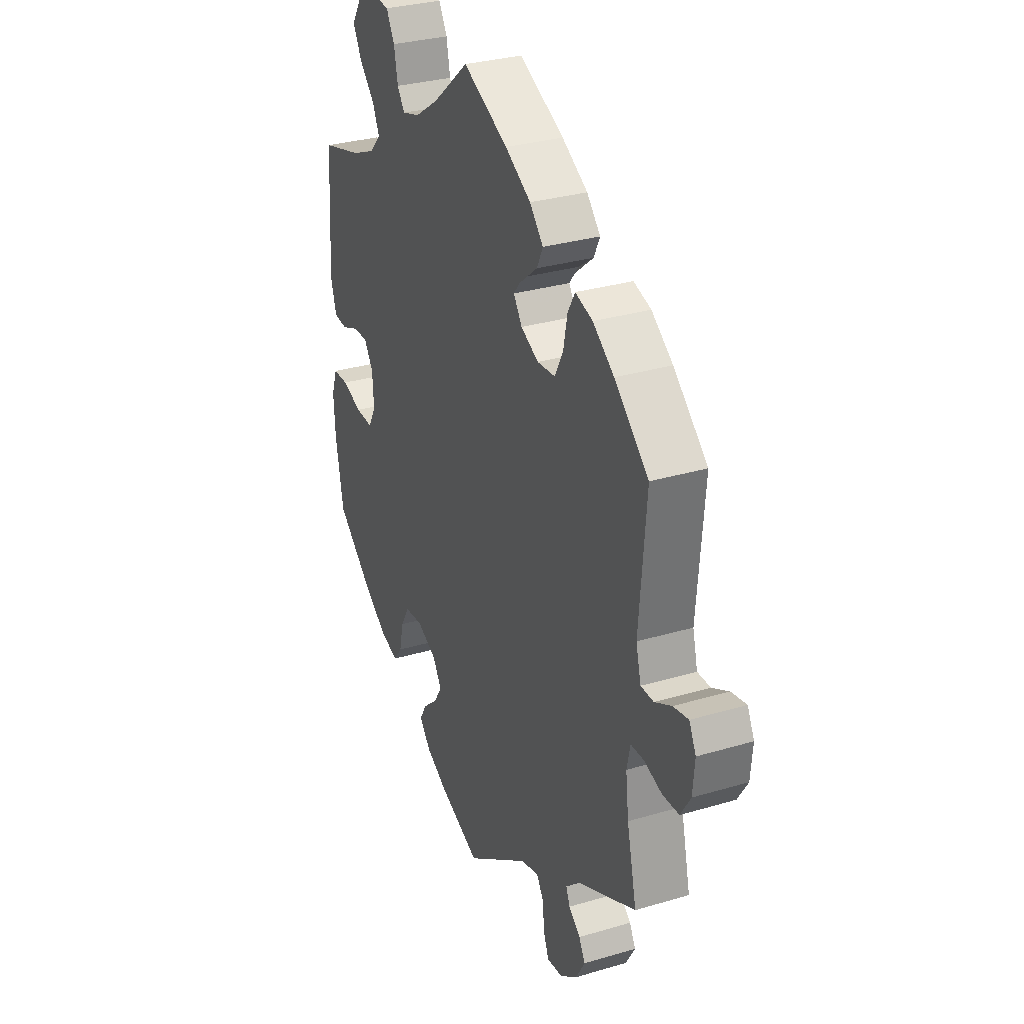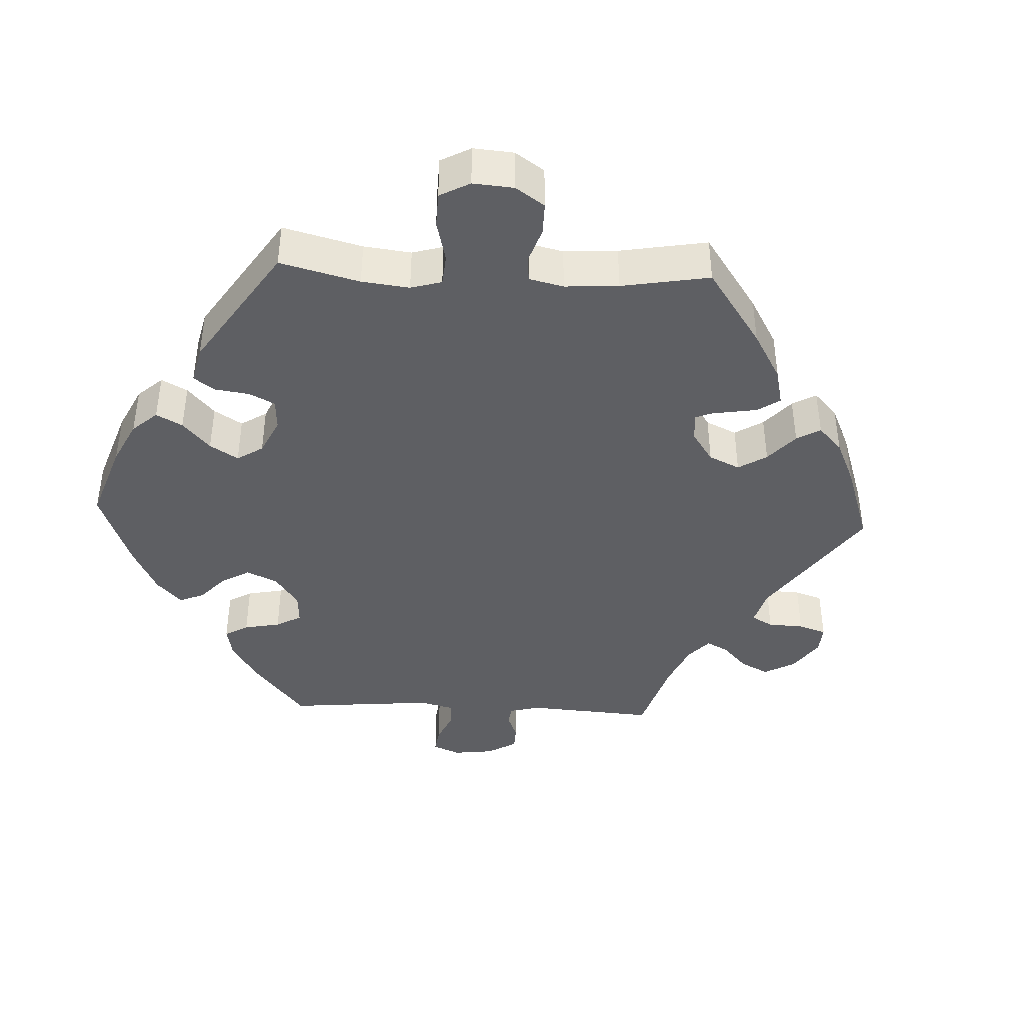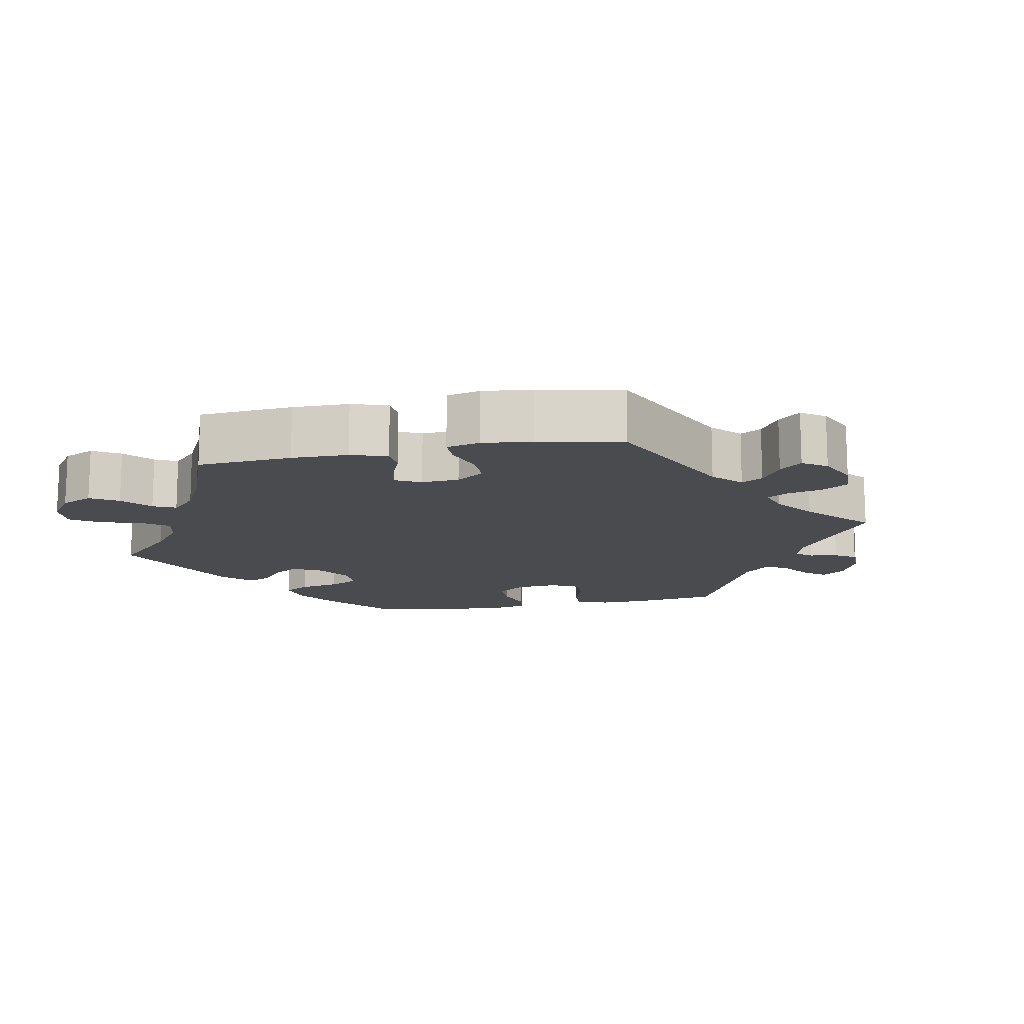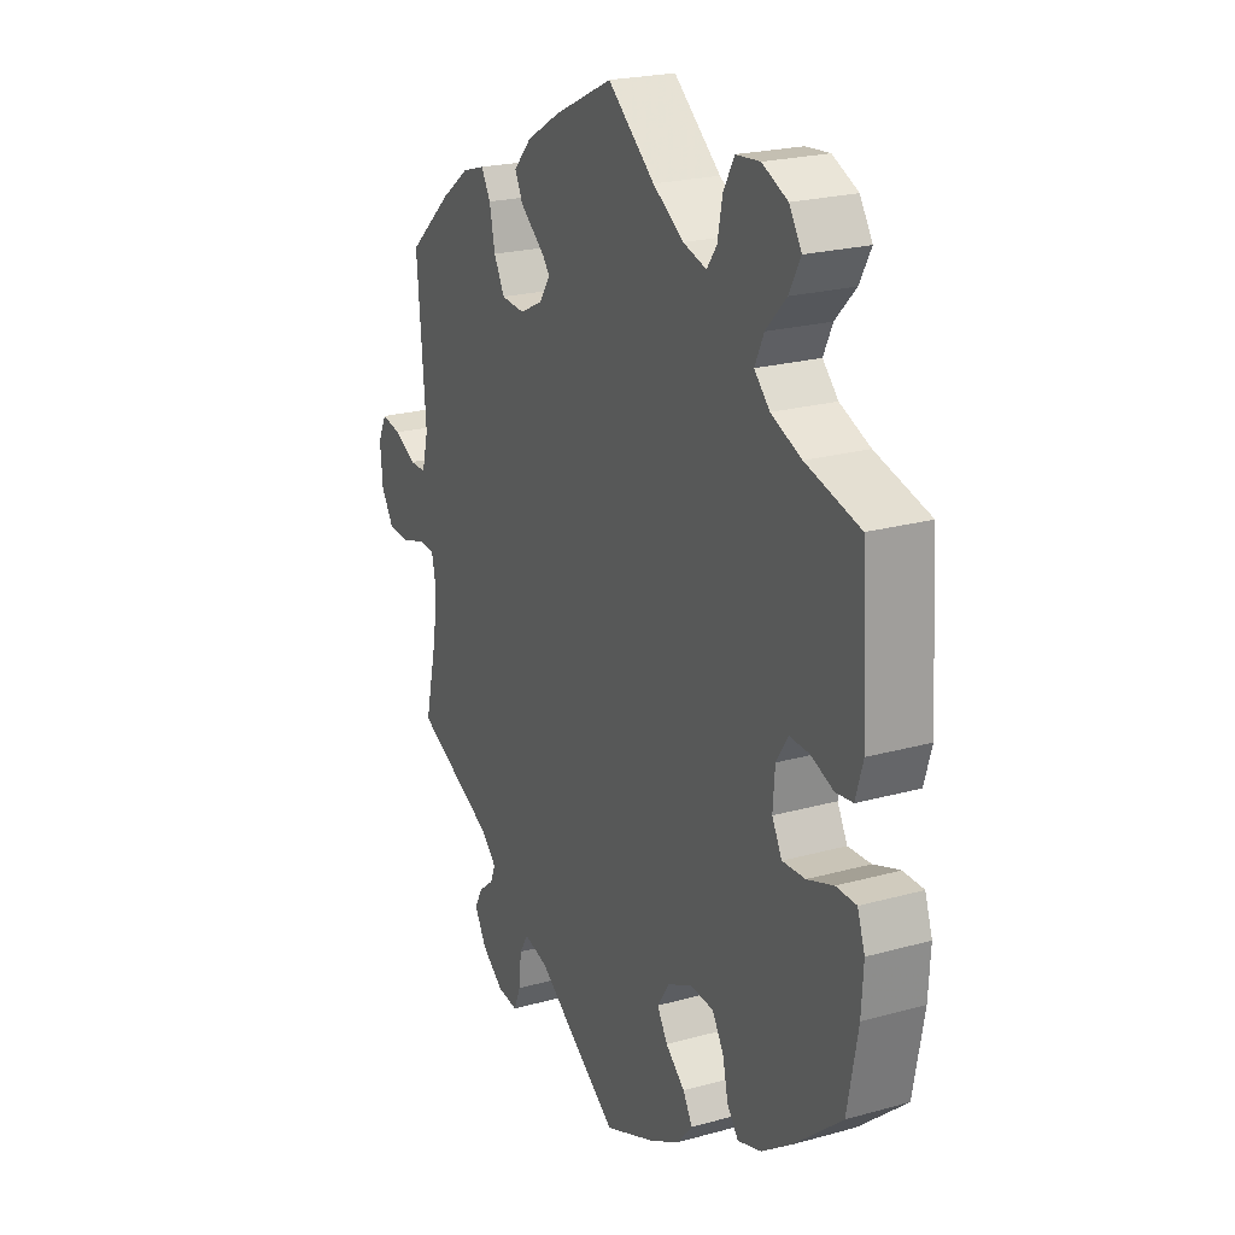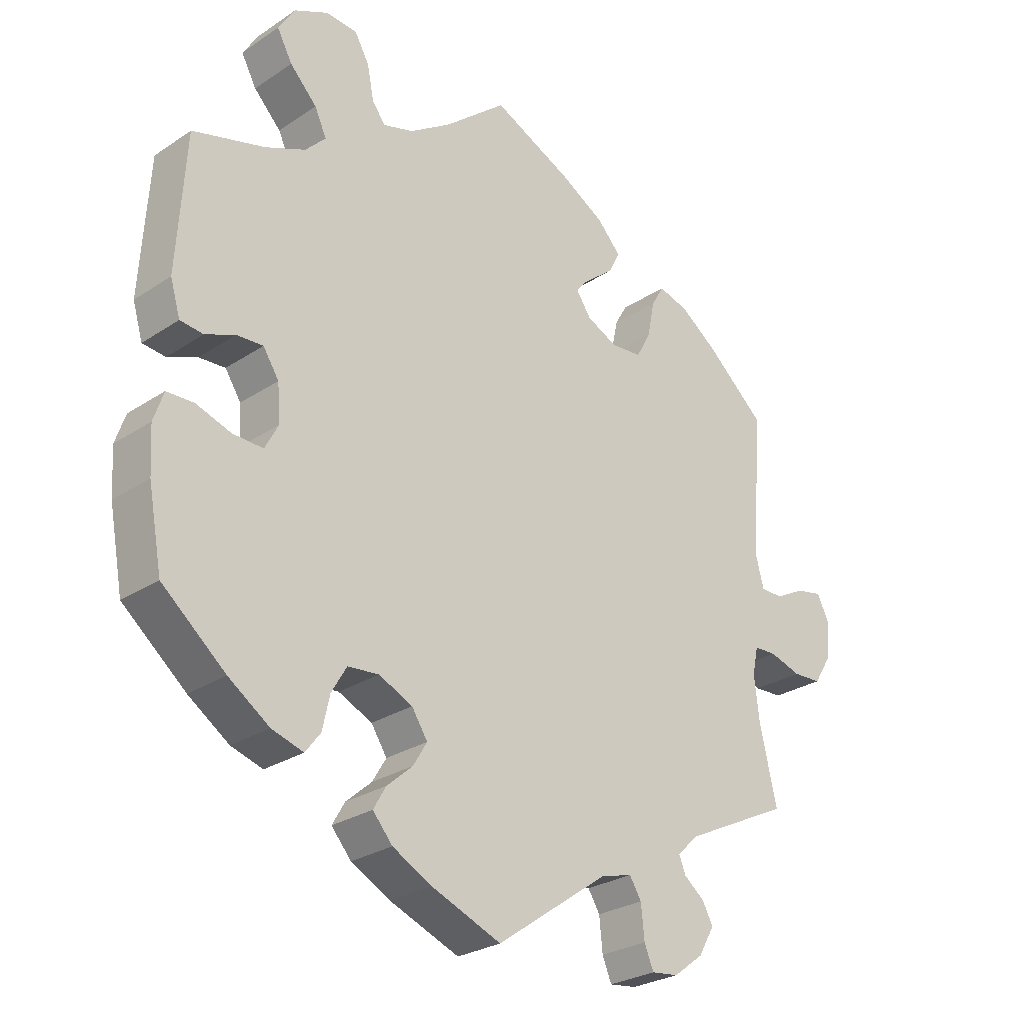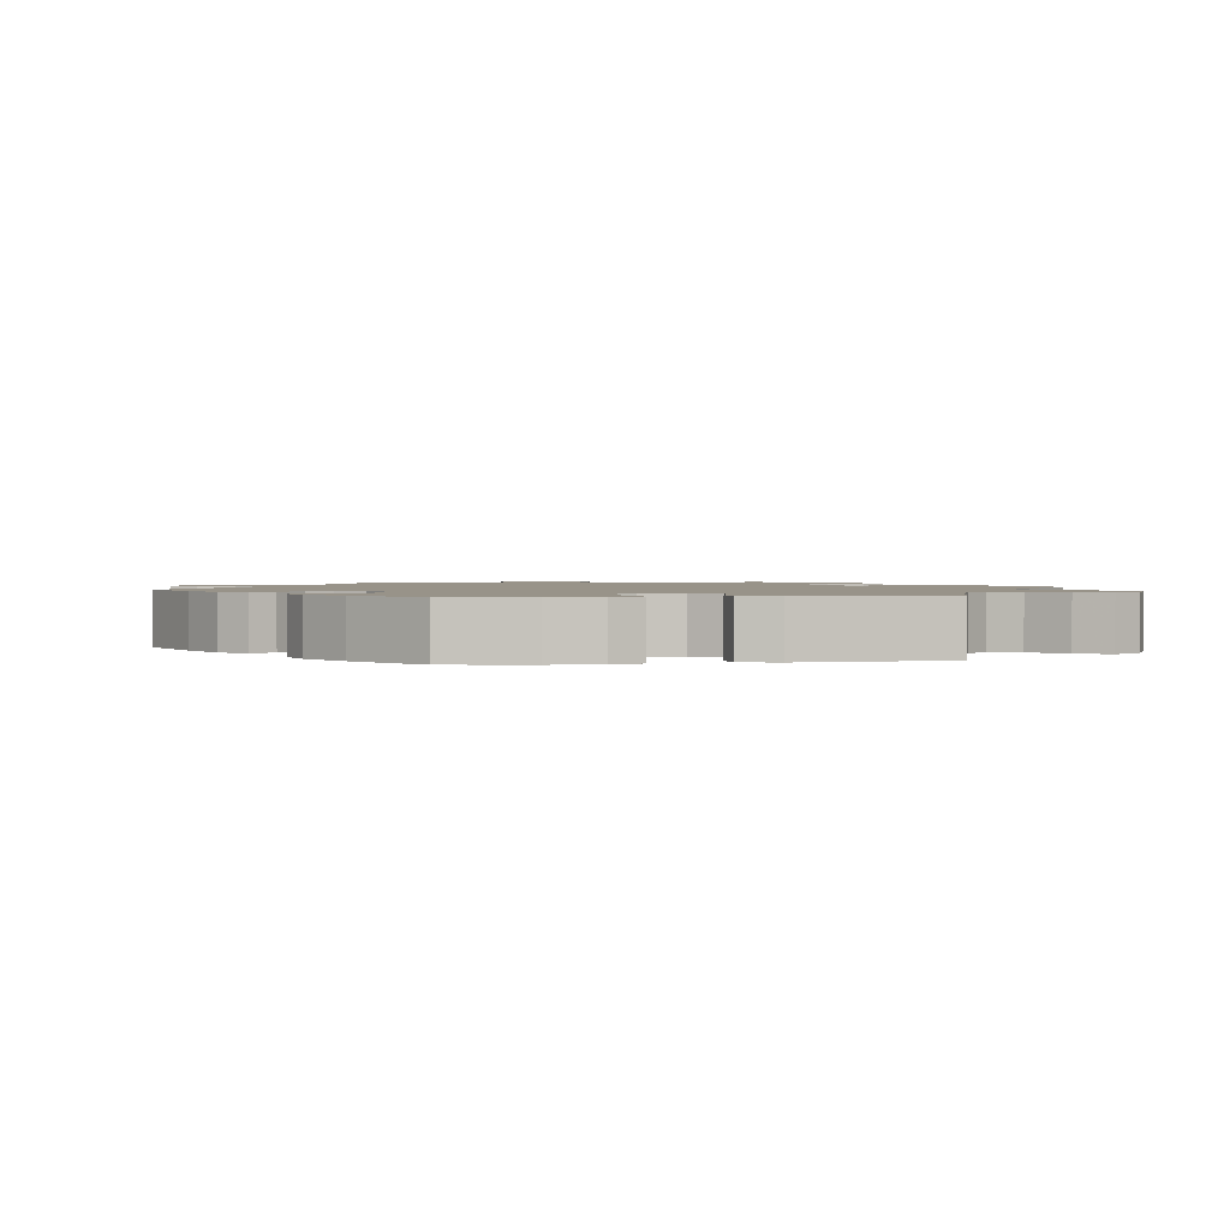
<metadata>
{"format":"obj","ext":"obj","renderer":"f3d","projection":"perspective","resolution":1024,"background":"white","views":[{"elev":30.7,"azim":66.8,"up":"+Z"},{"elev":-41.0,"azim":-32.7,"up":"+Y"},{"elev":-14.0,"azim":40.9,"up":"+Y"},{"elev":22.3,"azim":-115.8,"up":"+Z"},{"elev":-26.9,"azim":-44.1,"up":"+Z"},{"elev":1.6,"azim":-99.7,"up":"+Y"}]}
</metadata>
<code>
v 0.118 0.07 0.521
v 0.186 0.07 0.481
v 0.222 0.07 0.442
v 0.206 0.07 0.409
v 0.165 0.07 0.38
v 0.141 0.07 0.349
v 0.163 0.07 0.316
v 0.21 0.07 0.293
v 0.257 0.07 0.297
v 0.279 0.07 0.338
v 0.29 0.07 0.392
v 0.309 0.07 0.425
v 0.355 0.07 0.411
v 0.411 0.07 0.37
v 0.501 0.07 0.29
v 0.483 0.07 0.077
v 0.496 0.07 0.026
v 0.53 0.07 0.026
v 0.574 0.07 0.049
v 0.614 0.07 0.057
v 0.632 0.07 0.021
v 0.627 0.07 -0.037
v 0.601 0.07 -0.079
v 0.558 0.07 -0.081
v 0.51 0.07 -0.066
v 0.476 0.07 -0.067
v 0.467 0.07 -0.109
v 0.475 0.07 -0.177
v 0.501 0.07 -0.289
v 0.34 0.07 -0.367
v 0.308 0.07 -0.398
v 0.318 0.07 -0.423
v 0.349 0.07 -0.448
v 0.365 0.07 -0.478
v 0.341 0.07 -0.52
v 0.296 0.07 -0.554
v 0.255 0.07 -0.559
v 0.241 0.07 -0.525
v 0.236 0.07 -0.475
v 0.218 0.07 -0.446
v 0.17 0.07 -0.459
v 0.001 0.07 -0.578
v -0.105 0.07 -0.535
v -0.164 0.07 -0.503
v -0.194 0.07 -0.468
v -0.175 0.07 -0.435
v -0.136 0.07 -0.401
v -0.115 0.07 -0.366
v -0.139 0.07 -0.329
v -0.19 0.07 -0.305
v -0.237 0.07 -0.309
v -0.26 0.07 -0.348
v -0.271 0.07 -0.398
v -0.294 0.07 -0.428
v -0.342 0.07 -0.413
v -0.404 0.07 -0.37
v -0.5 0.07 -0.289
v -0.521 0.07 -0.175
v -0.525 0.07 -0.107
v -0.51 0.07 -0.063
v -0.469 0.07 -0.062
v -0.416 0.07 -0.08
v -0.37 0.07 -0.082
v -0.35 0.07 -0.044
v -0.354 0.07 0.012
v -0.378 0.07 0.049
v -0.418 0.07 0.047
v -0.463 0.07 0.029
v -0.498 0.07 0.033
v -0.513 0.07 0.084
v -0.5 0.07 0.289
v -0.391 0.07 0.319
v -0.33 0.07 0.345
v -0.299 0.07 0.377
v -0.317 0.07 0.416
v -0.358 0.07 0.459
v -0.381 0.07 0.502
v -0.356 0.07 0.542
v -0.305 0.07 0.566
v -0.257 0.07 0.562
v -0.235 0.07 0.523
v -0.225 0.07 0.472
v -0.205 0.07 0.444
v -0.158 0.07 0.458
v -0.096 0.07 0.499
v -0.001 0.07 0.578
v 0.118 0 0.521
v 0.186 0 0.481
v 0.222 0 0.442
v 0.206 0 0.409
v 0.165 0 0.38
v 0.141 0 0.349
v 0.163 0 0.316
v 0.21 0 0.293
v 0.257 0 0.297
v 0.279 0 0.338
v 0.29 0 0.392
v 0.309 0 0.425
v 0.355 0 0.411
v 0.411 0 0.37
v 0.501 0 0.29
v 0.483 0 0.077
v 0.496 0 0.026
v 0.53 0 0.026
v 0.574 0 0.049
v 0.614 0 0.057
v 0.632 0 0.021
v 0.627 0 -0.037
v 0.601 0 -0.079
v 0.558 0 -0.081
v 0.51 0 -0.066
v 0.476 0 -0.067
v 0.467 0 -0.109
v 0.475 0 -0.177
v 0.501 0 -0.289
v 0.34 0 -0.367
v 0.308 0 -0.398
v 0.318 0 -0.423
v 0.349 0 -0.448
v 0.365 0 -0.478
v 0.341 0 -0.52
v 0.296 0 -0.554
v 0.255 0 -0.559
v 0.241 0 -0.525
v 0.236 0 -0.475
v 0.218 0 -0.446
v 0.17 0 -0.459
v 0.001 0 -0.578
v -0.105 0 -0.535
v -0.164 0 -0.503
v -0.194 0 -0.468
v -0.175 0 -0.435
v -0.136 0 -0.401
v -0.115 0 -0.366
v -0.139 0 -0.329
v -0.19 0 -0.305
v -0.237 0 -0.309
v -0.26 0 -0.348
v -0.271 0 -0.398
v -0.294 0 -0.428
v -0.342 0 -0.413
v -0.404 0 -0.37
v -0.5 0 -0.289
v -0.521 0 -0.175
v -0.525 0 -0.107
v -0.51 0 -0.063
v -0.469 0 -0.062
v -0.416 0 -0.08
v -0.37 0 -0.082
v -0.35 0 -0.044
v -0.354 0 0.012
v -0.378 0 0.049
v -0.418 0 0.047
v -0.463 0 0.029
v -0.498 0 0.033
v -0.513 0 0.084
v -0.5 0 0.289
v -0.391 0 0.319
v -0.33 0 0.345
v -0.299 0 0.377
v -0.317 0 0.416
v -0.358 0 0.459
v -0.381 0 0.502
v -0.356 0 0.542
v -0.305 0 0.566
v -0.257 0 0.562
v -0.235 0 0.523
v -0.225 0 0.472
v -0.205 0 0.444
v -0.158 0 0.458
v -0.096 0 0.499
v -0.001 0 0.578
f 85 86 1 2
f 84 85 2 3
f 83 84 3 4
f 79 80 81 82
f 79 82 83
f 78 79 83
f 75 76 77 78
f 74 75 78 83
f 73 74 83 4
f 69 70 71 72
f 67 68 69 72
f 66 67 72 73
f 65 66 73 4
f 59 60 61 62
f 59 62 63
f 58 59 63
f 57 58 63
f 56 57 63
f 55 56 63 64
f 52 53 54 55
f 51 52 55 64
f 44 45 46 47
f 44 47 48
f 41 42 43 44
f 40 41 44 48
f 36 37 38 39
f 36 39 40
f 35 36 40
f 32 33 34 35
f 31 32 35 40
f 30 31 40 48
f 28 29 30 48
f 22 23 24 25
f 22 25 26
f 21 22 26
f 18 19 20 21
f 17 18 21 26
f 16 17 26
f 13 14 15 16
f 13 16 26 27
f 10 11 12 13
f 9 10 13 27
f 64 65 4
f 50 51 64
f 49 50 64
f 27 28 48 49
f 8 9 27 49
f 7 8 49 64
f 6 7 64
f 5 6 64
f 4 5 64
f 88 87 172 171
f 89 88 171 170
f 90 89 170 169
f 168 167 166 165
f 169 168 165
f 169 165 164
f 164 163 162 161
f 169 164 161 160
f 90 169 160 159
f 158 157 156 155
f 158 155 154 153
f 159 158 153 152
f 90 159 152 151
f 148 147 146 145
f 149 148 145
f 149 145 144
f 149 144 143
f 149 143 142
f 150 149 142 141
f 141 140 139 138
f 150 141 138 137
f 133 132 131 130
f 134 133 130
f 130 129 128 127
f 134 130 127 126
f 125 124 123 122
f 126 125 122
f 126 122 121
f 121 120 119 118
f 126 121 118 117
f 134 126 117 116
f 134 116 115 114
f 111 110 109 108
f 112 111 108
f 112 108 107
f 107 106 105 104
f 112 107 104 103
f 112 103 102
f 102 101 100 99
f 113 112 102 99
f 99 98 97 96
f 113 99 96 95
f 90 151 150
f 150 137 136
f 150 136 135
f 135 134 114 113
f 135 113 95 94
f 150 135 94 93
f 150 93 92
f 150 92 91
f 150 91 90
f 1 87 88 2
f 2 88 89 3
f 3 89 90 4
f 4 90 91 5
f 5 91 92 6
f 6 92 93 7
f 7 93 94 8
f 8 94 95 9
f 9 95 96 10
f 10 96 97 11
f 11 97 98 12
f 12 98 99 13
f 13 99 100 14
f 14 100 101 15
f 15 101 102 16
f 16 102 103 17
f 17 103 104 18
f 18 104 105 19
f 19 105 106 20
f 20 106 107 21
f 21 107 108 22
f 22 108 109 23
f 23 109 110 24
f 24 110 111 25
f 25 111 112 26
f 26 112 113 27
f 27 113 114 28
f 28 114 115 29
f 29 115 116 30
f 30 116 117 31
f 31 117 118 32
f 32 118 119 33
f 33 119 120 34
f 34 120 121 35
f 35 121 122 36
f 36 122 123 37
f 37 123 124 38
f 38 124 125 39
f 39 125 126 40
f 40 126 127 41
f 41 127 128 42
f 42 128 129 43
f 43 129 130 44
f 44 130 131 45
f 45 131 132 46
f 46 132 133 47
f 47 133 134 48
f 48 134 135 49
f 49 135 136 50
f 50 136 137 51
f 51 137 138 52
f 52 138 139 53
f 53 139 140 54
f 54 140 141 55
f 55 141 142 56
f 56 142 143 57
f 57 143 144 58
f 58 144 145 59
f 59 145 146 60
f 60 146 147 61
f 61 147 148 62
f 62 148 149 63
f 63 149 150 64
f 64 150 151 65
f 65 151 152 66
f 66 152 153 67
f 67 153 154 68
f 68 154 155 69
f 69 155 156 70
f 70 156 157 71
f 71 157 158 72
f 72 158 159 73
f 73 159 160 74
f 74 160 161 75
f 75 161 162 76
f 76 162 163 77
f 77 163 164 78
f 78 164 165 79
f 79 165 166 80
f 80 166 167 81
f 81 167 168 82
f 82 168 169 83
f 83 169 170 84
f 84 170 171 85
f 85 171 172 86
f 86 172 87 1

</code>
